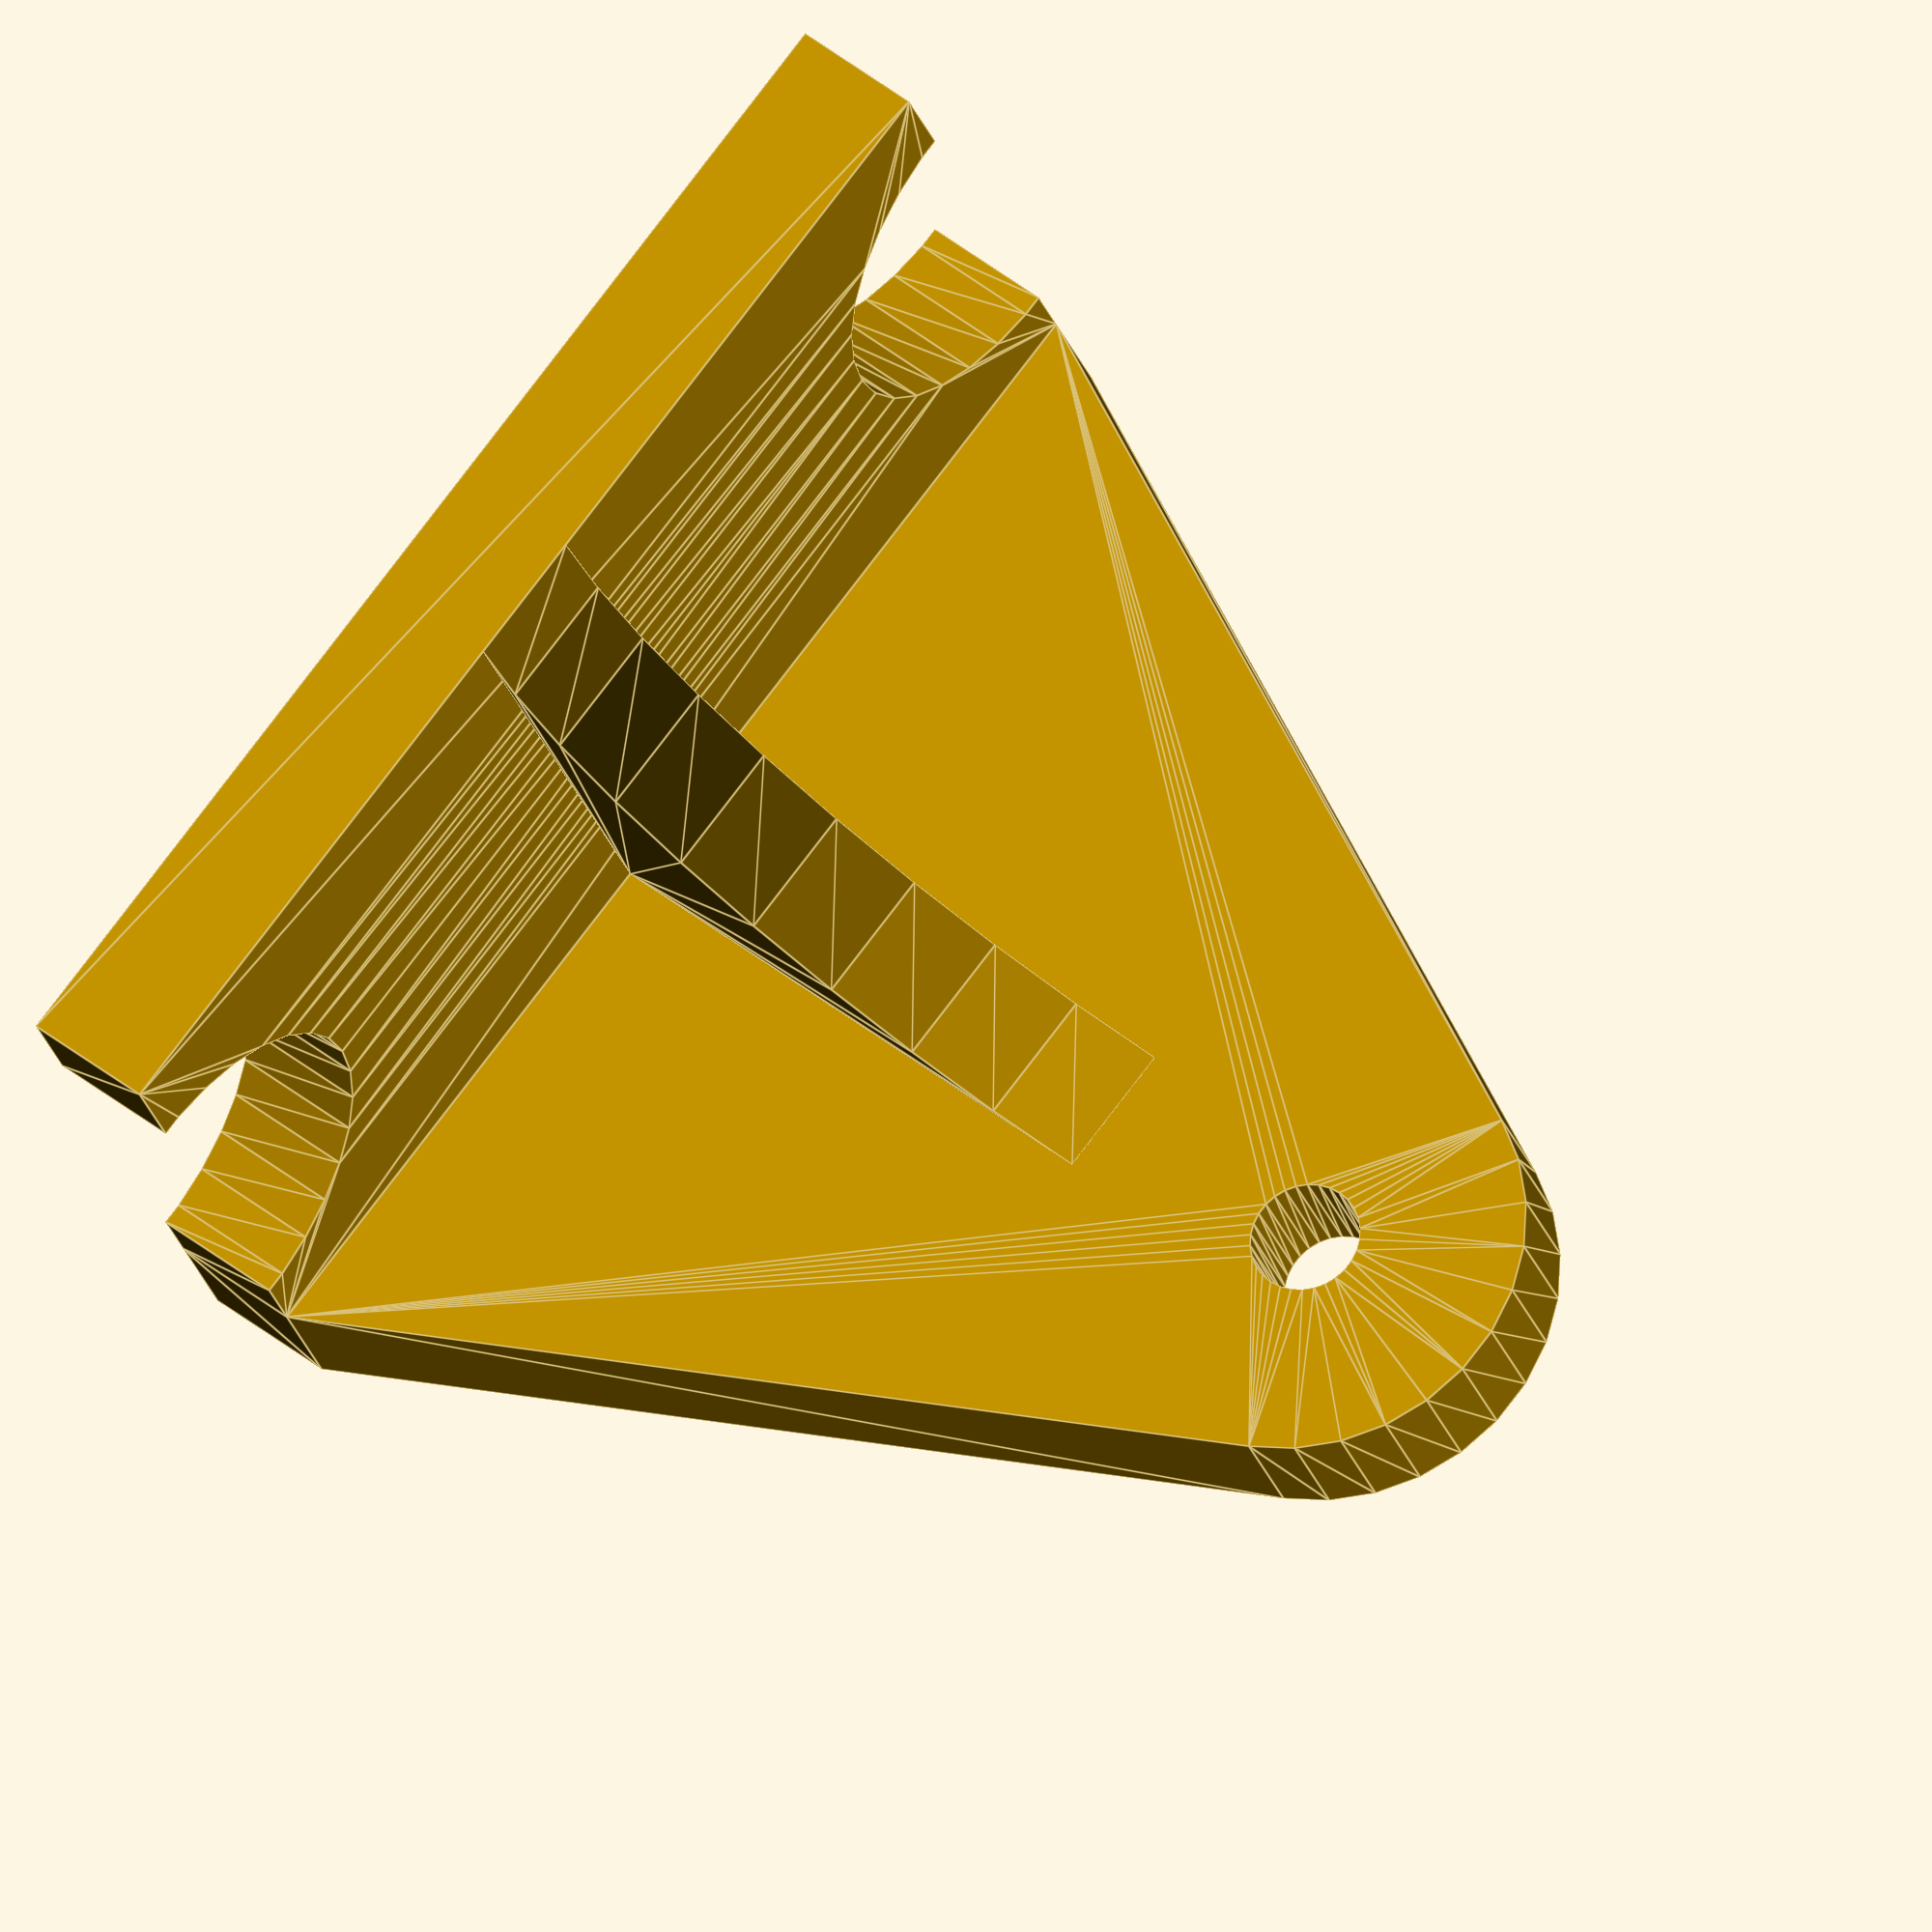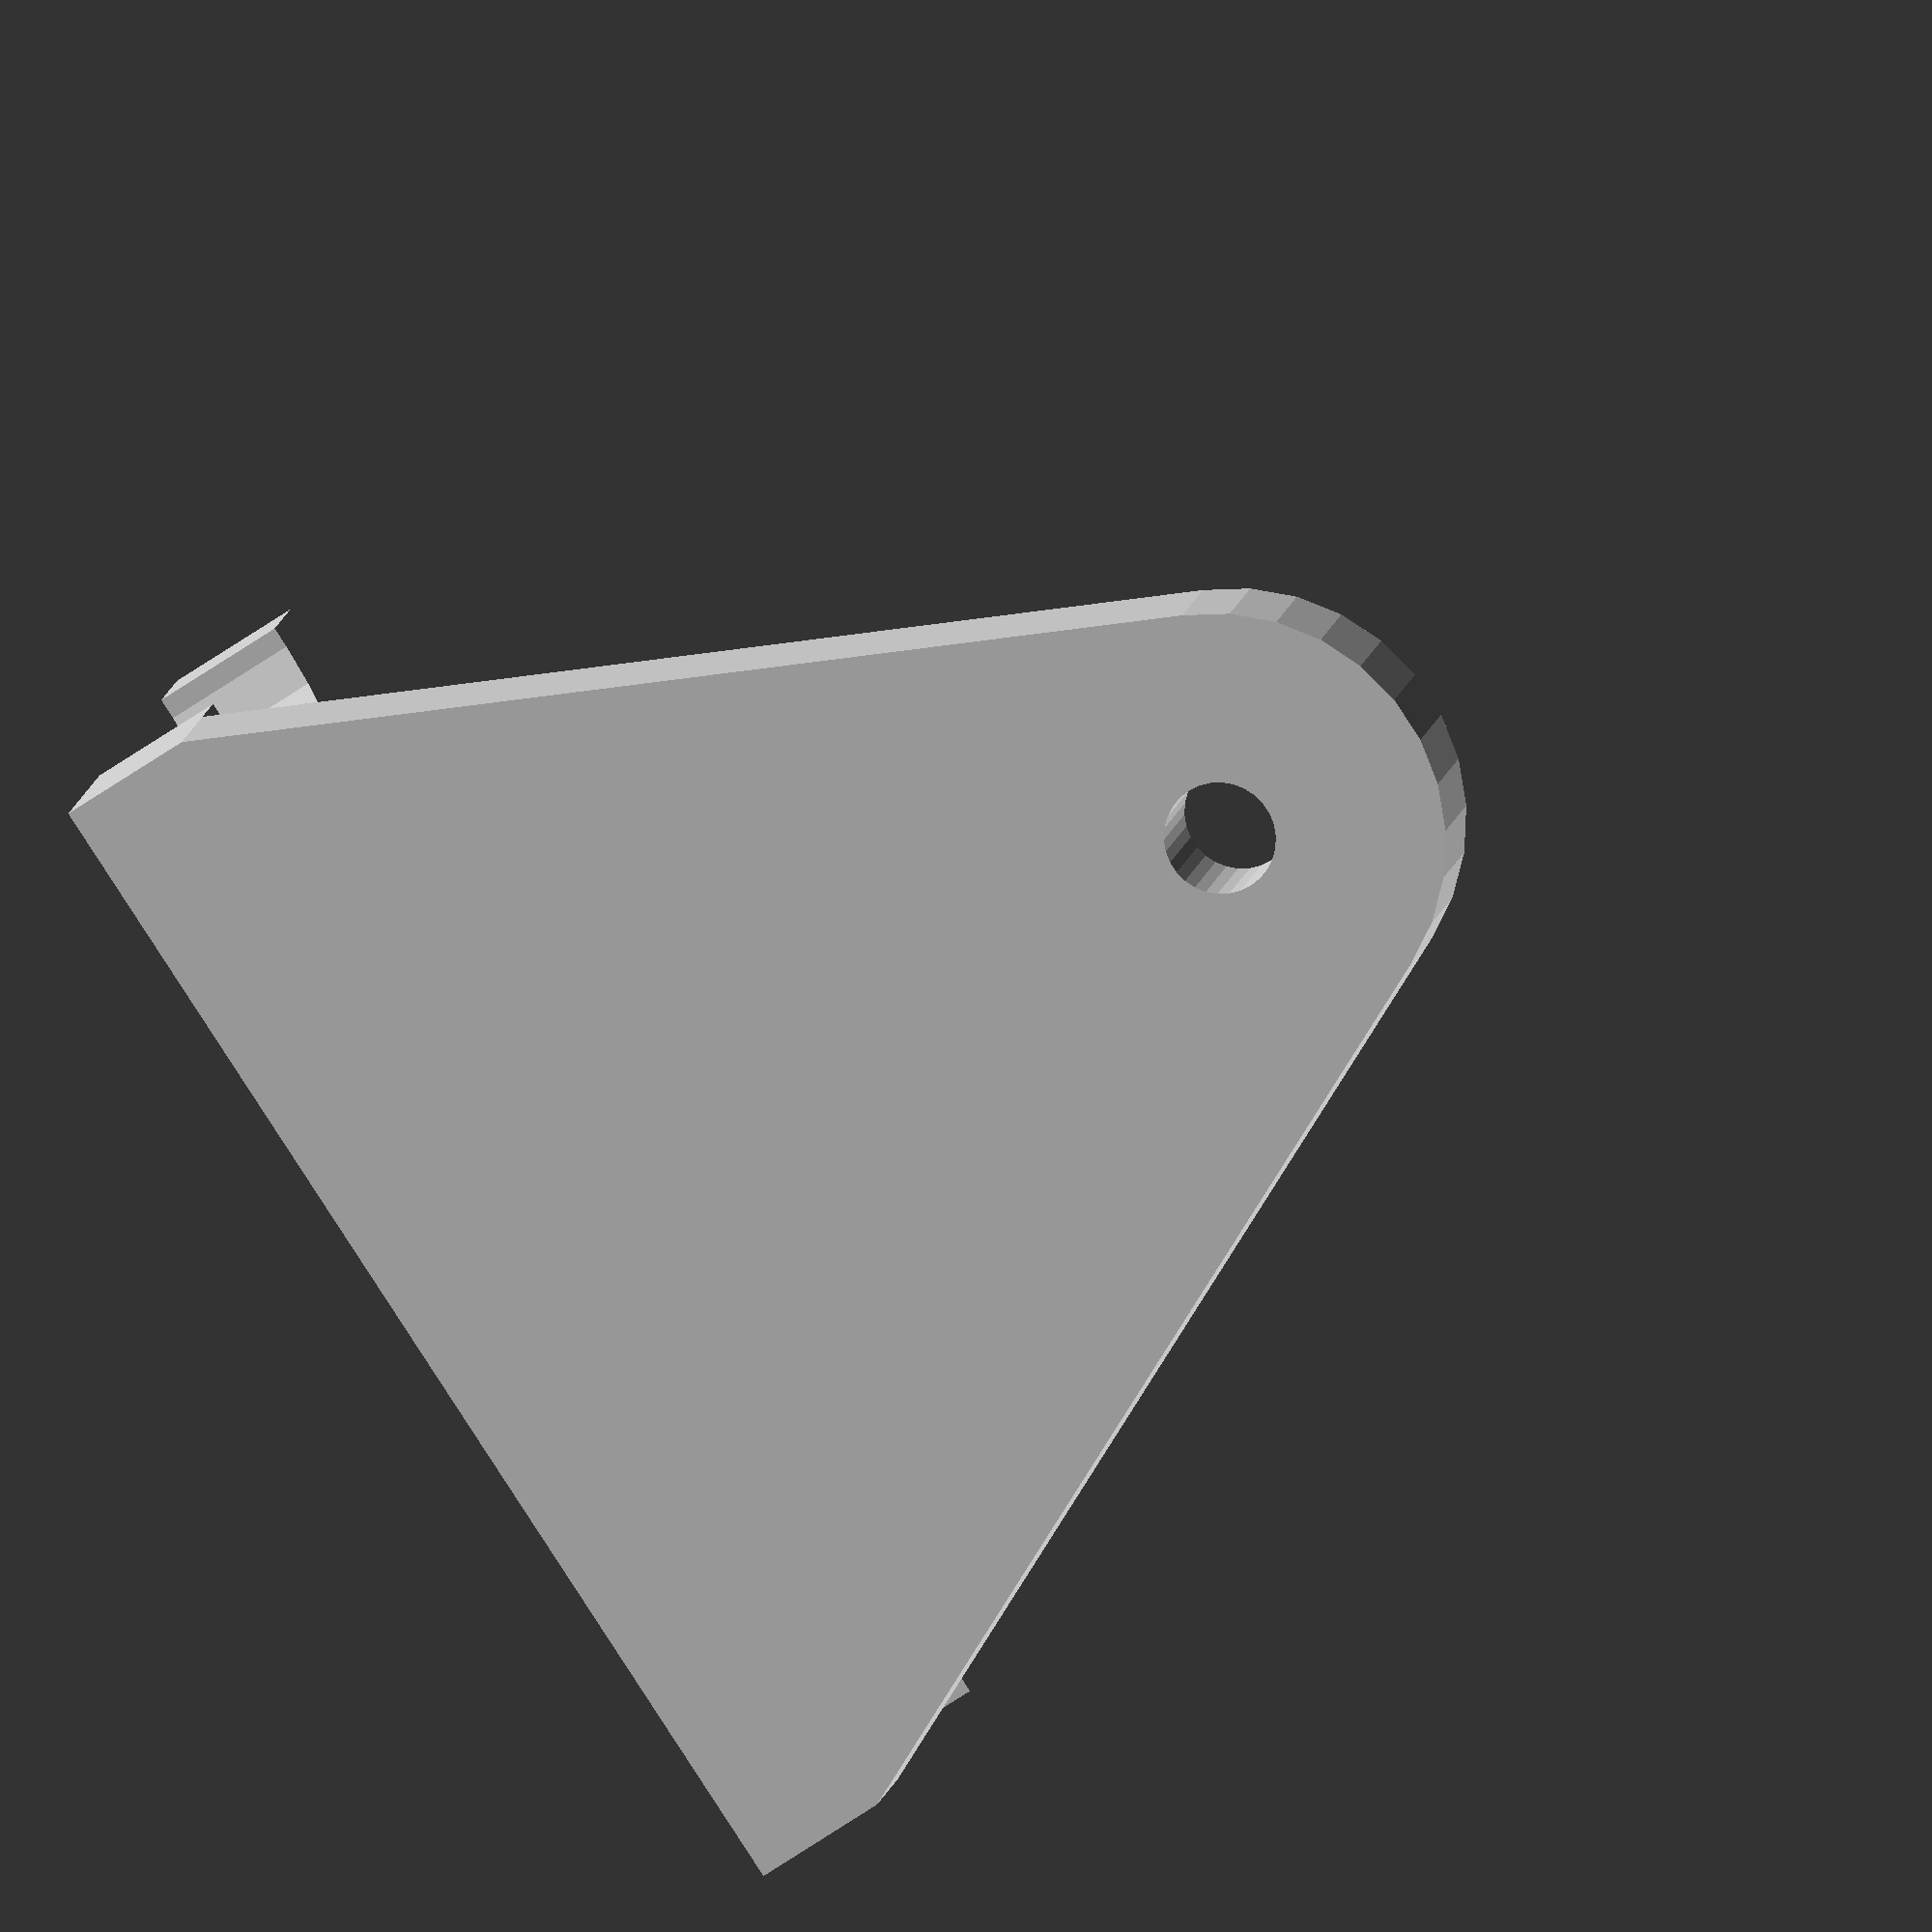
<openscad>
// Customizable Plier Holder
// preview[view:south]

// Thickness of hangar, base, and brace (if enabled).
plate_thickness = 4;

// Diameter of hole in hangar.
hole_diameter = 3.3;

// Size of border around hangar hole.
top_margin = 5;

// Size of border in front of handle hole.
front_margin = 3;

// Height from bottom of base to top of hangar.
total_height = 35;

// Handle hole diameter. Set slightly larger than actual tool handle diameter.
handle_diameter = 12;

// Distance between handle holes. Measured from inner edges.
handle_spacing = 25; 

// Distance between hangar and handle holes. Increase to permit more clearance between tool and hangar.
handle_clearance = 2;

// If enabled, include a brace between the hangar and the base.
reinforce = 1; // [0:Disabled, 1:Enabled]

/* [Hidden] */

hole_radius = hole_diameter / 2;
handle_radius = handle_diameter / 2;
base_width = handle_diameter + handle_spacing;
base_depth = handle_diameter + front_margin + handle_clearance;
hole_height = total_height - top_margin - hole_radius;
$fn = 30;


union() {
	Hangar();
	Base();
	if (reinforce == 1) {
		Brace();
	}
}

module Brace() {
	assign(
			size = min(hole_height - hole_radius - plate_thickness - top_margin,
			base_depth)) {
		// - 0.0001 is a stupid fudge to circumvent some coincident plane issue
		translate([plate_thickness / 2, 0, plate_thickness - 0.0001])
		rotate([0, -90, 0])
		linear_extrude(height=plate_thickness)
		difference() {
			square([size, size]);
			translate([size, size]) circle(r=size, $fn=36);
		}	
	}
}

module Hangar() {
	rotate([90, 0, 0])
	linear_extrude(height=plate_thickness)
	difference() {

		hull() {
			translate([0, hole_height, 0])
			circle(r=hole_radius + top_margin);
	
			translate([-base_width/2, 0, 0])
			square([base_width, plate_thickness]);
		}
	
		translate([0, hole_height, 0])
		circle(r=hole_radius);
	}
}

module Base() {
	linear_extrude(height=plate_thickness)
	difference() {	
		translate([-base_width/2, 0, 0])
		square([base_width, base_depth]);	

		translate([-base_width/2, handle_clearance + handle_radius, 0])
		circle(r=handle_diameter / 2);

		translate([base_width/2, handle_clearance + handle_radius, 0])
		circle(r=handle_diameter / 2);
	}
}
</openscad>
<views>
elev=130.6 azim=157.4 roll=229.1 proj=o view=edges
elev=246.5 azim=195.4 roll=235.5 proj=o view=solid
</views>
